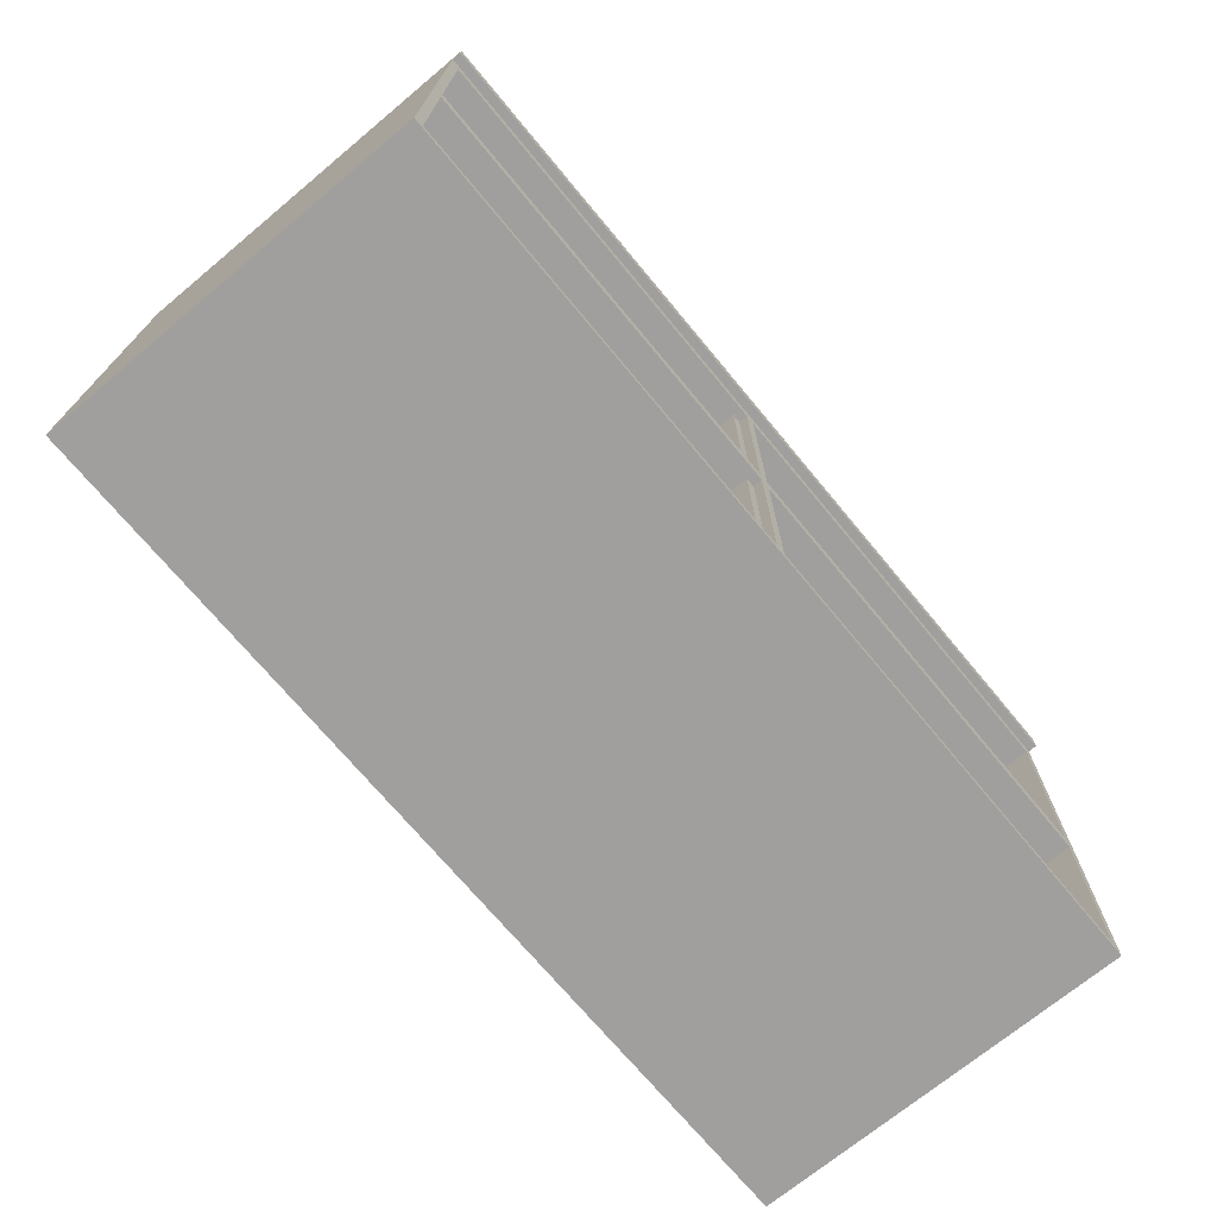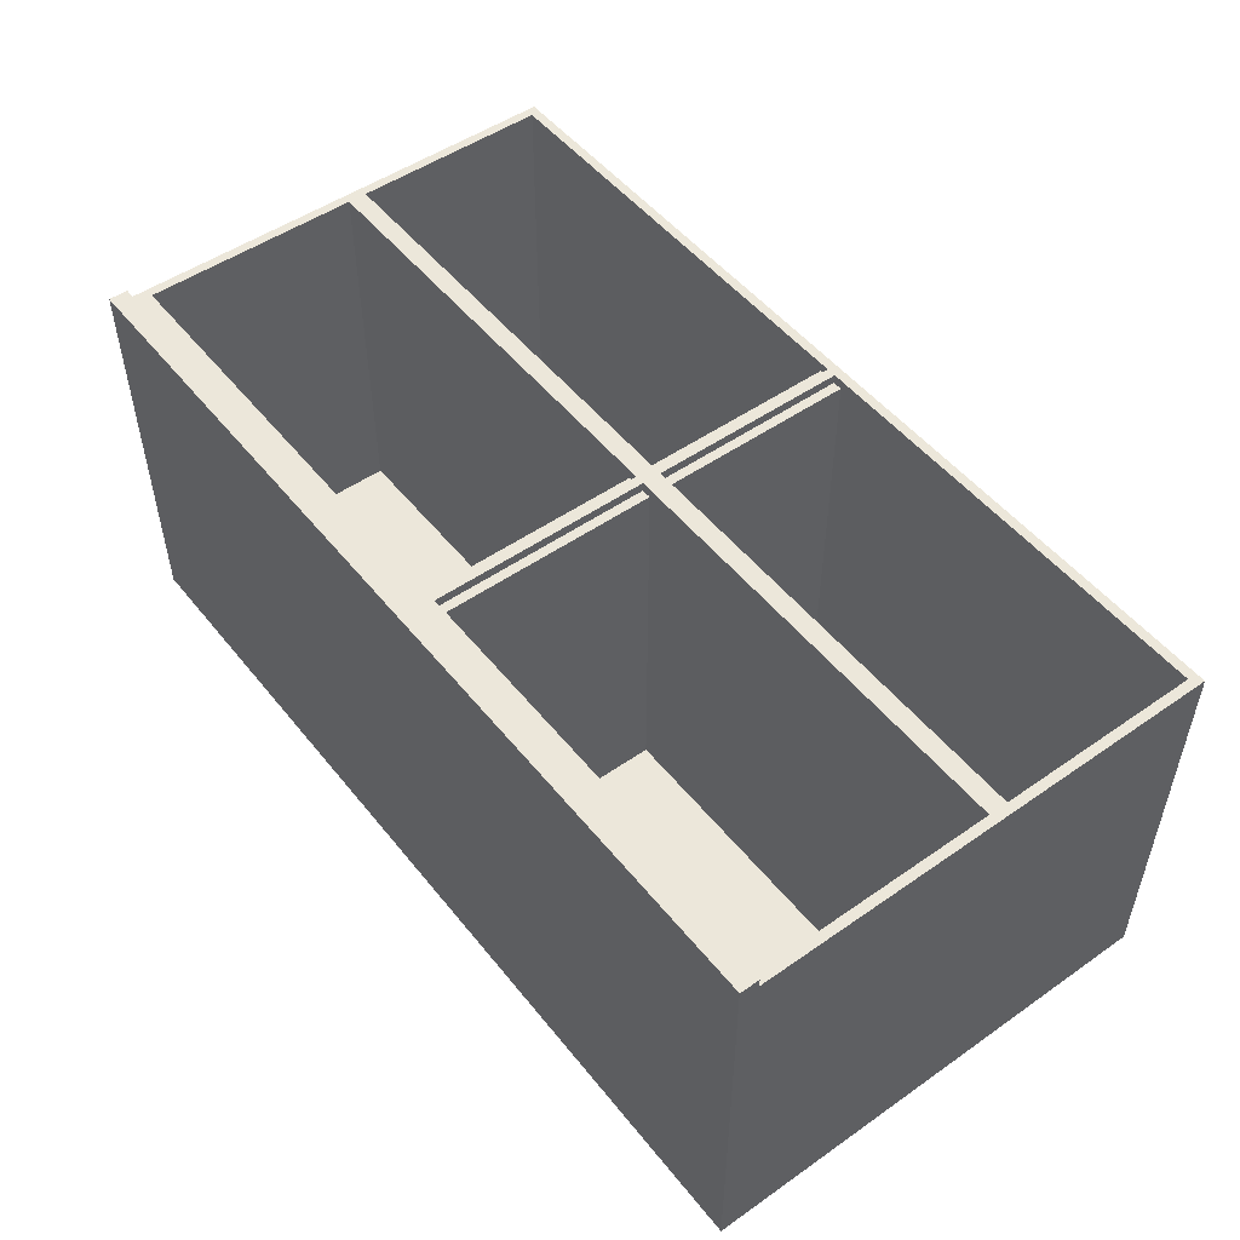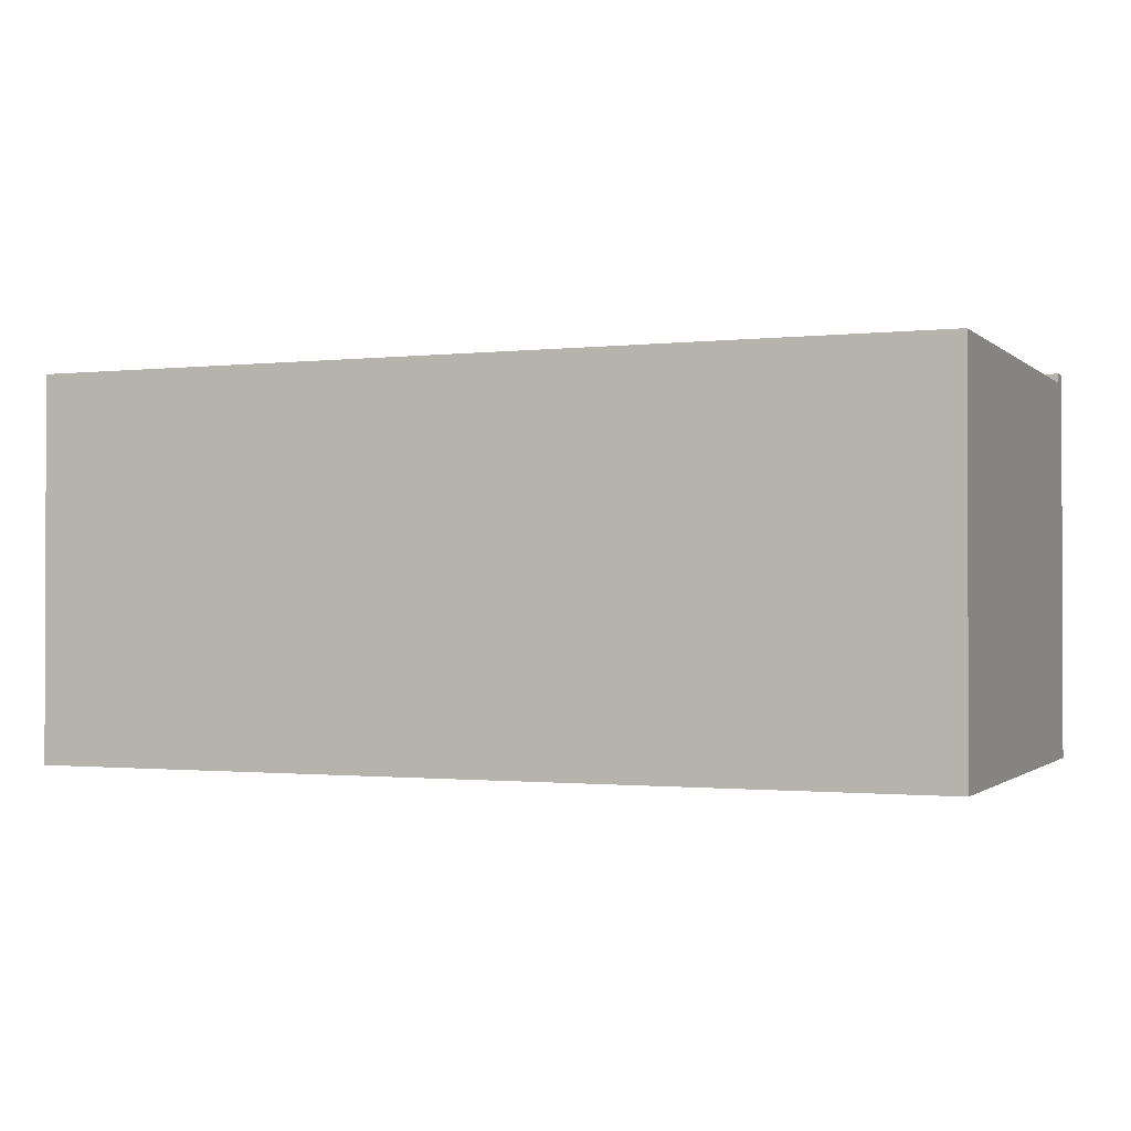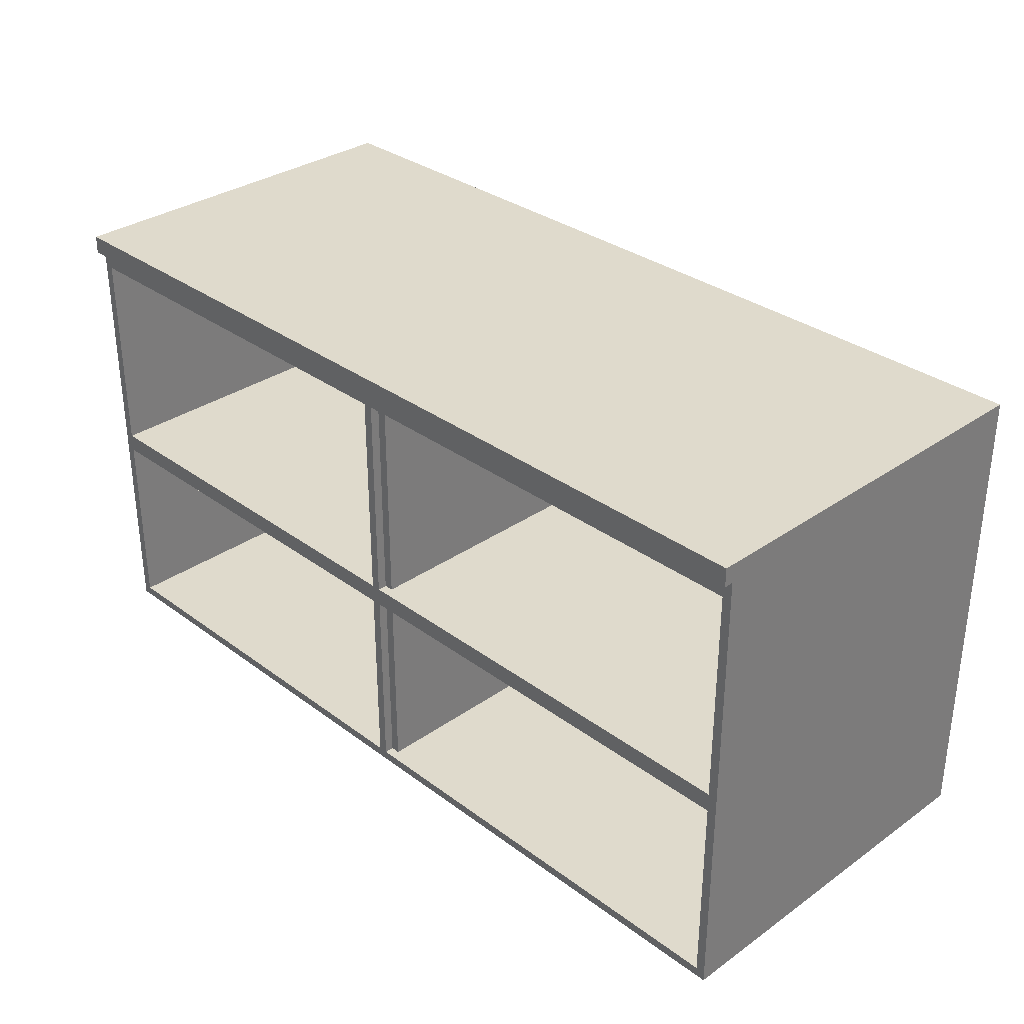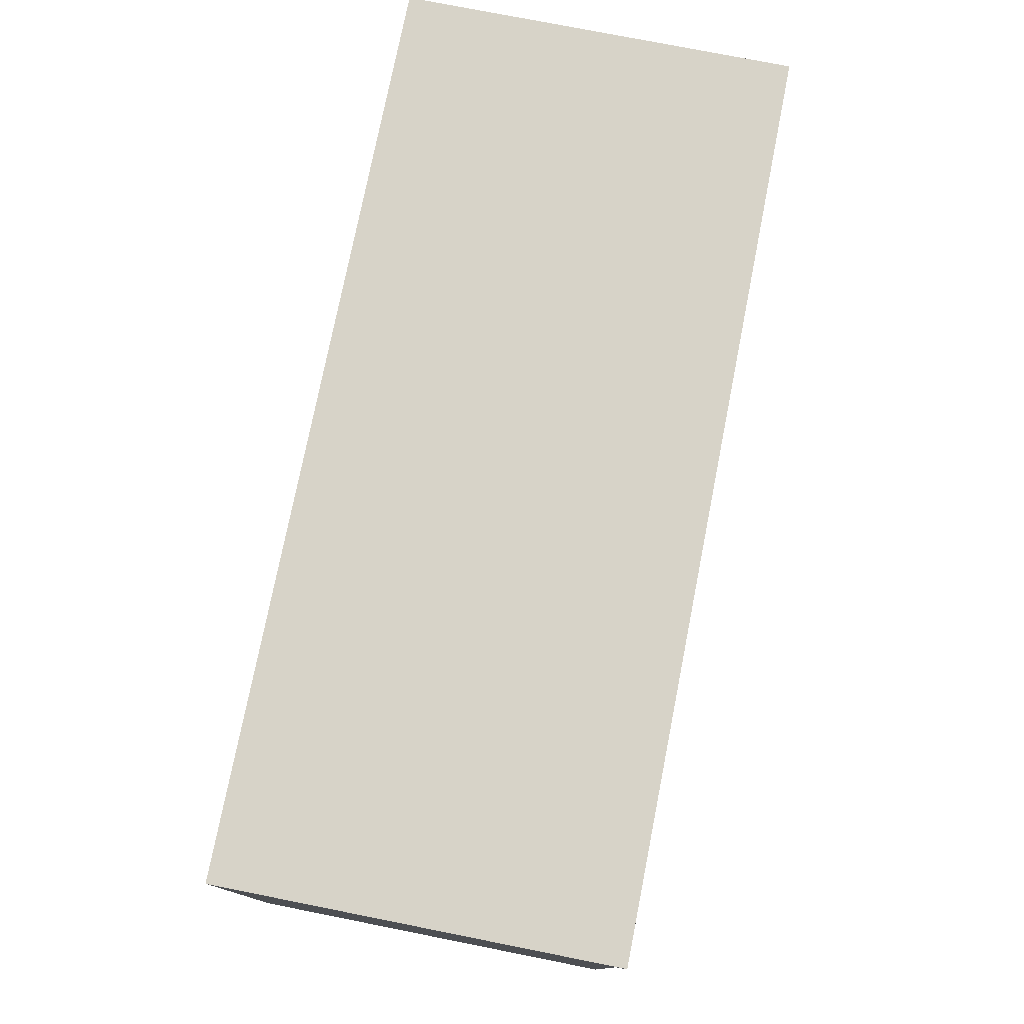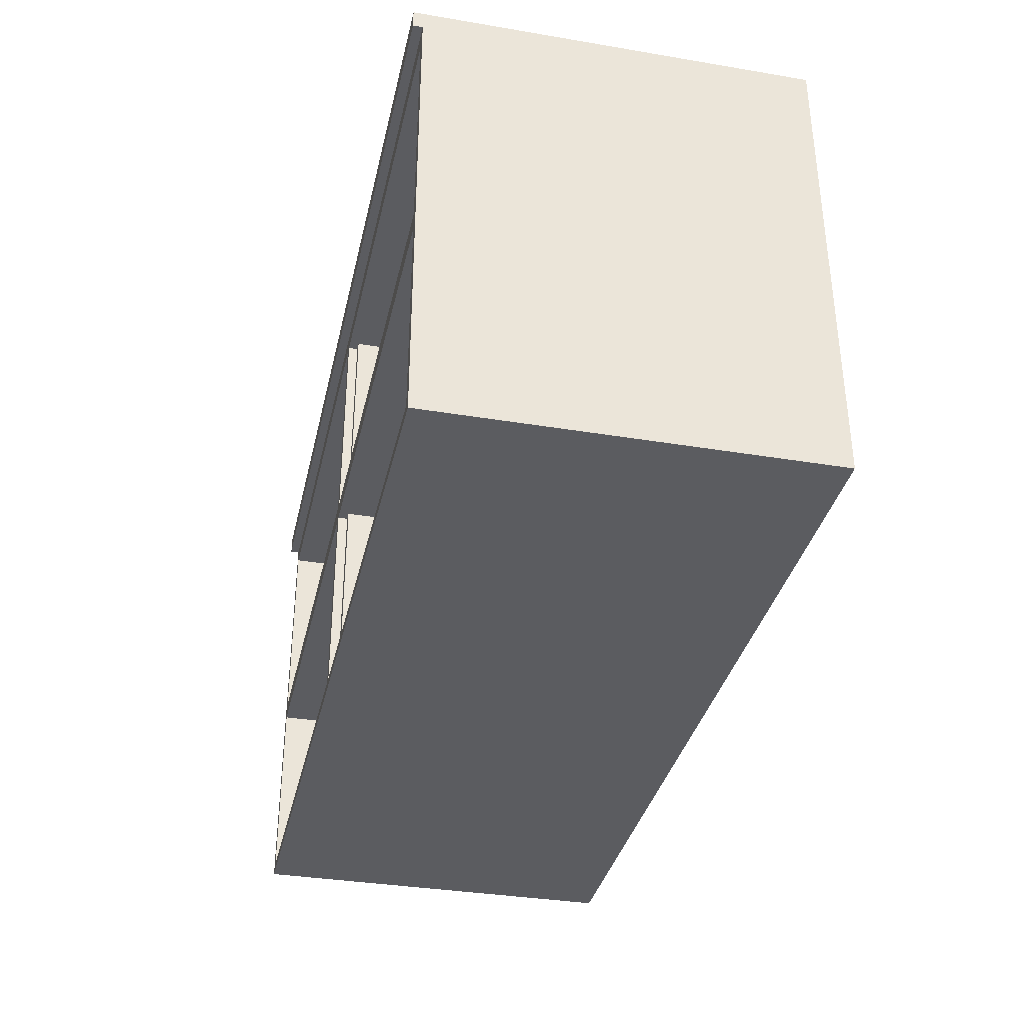
<metadata>
{"format":"obj","ext":"obj","renderer":"f3d","projection":"perspective","resolution":1024,"background":"white","views":[{"elev":-71.4,"azim":-50.3,"up":"+Y"},{"elev":50.6,"azim":-127.3,"up":"+Z"},{"elev":-1.1,"azim":22.3,"up":"+Z"},{"elev":32.4,"azim":45.8,"up":"+Y"},{"elev":76.6,"azim":-78.8,"up":"+Y"},{"elev":-35.3,"azim":77.5,"up":"+Y"}]}
</metadata>
<code>
g KitchenOPEN_Export-4
v -48.5 0 20
v -48.5 0 19
v -48.5 0 -21
v -48.5 49 21
v -48.5 49 20
v -48.5 49 19
v -48.5 50 21
v -48.5 50 -21
v -48.5 51 21
v -48.5 51 -21
v -2.5 1 19
v -2.5 1 -20
v -2.5 22 19
v -2.5 22 -20
v -2.5 24 19
v -2.5 24 -20
v -2.5 47 19
v -2.5 47 -20
v -1.5 1 20
v -1.5 1 19
v -1.5 22 20
v -1.5 22 19
v -1.5 24 20
v -1.5 24 19
v -1.5 47 20
v -1.5 47 19
v 47.5 1 20
v 47.5 1 19
v 47.5 1 -20
v 47.5 22 20
v 47.5 22 19
v 47.5 22 -20
v 47.5 24 20
v 47.5 24 19
v 47.5 24 -20
v 47.5 47 20
v 47.5 47 19
v 47.5 47 -20
v -47.5 1 20
v -47.5 1 19
v -47.5 1 -20
v -47.5 22 20
v -47.5 22 19
v -47.5 22 -20
v -47.5 24 20
v -47.5 24 19
v -47.5 24 -20
v -47.5 47 20
v -47.5 47 19
v -47.5 47 -20
v -0.5 1 20
v -0.5 1 19
v -0.5 22 20
v -0.5 22 19
v -0.5 24 20
v -0.5 24 19
v -0.5 47 20
v -0.5 47 19
v 0.5 1 19
v 0.5 1 -20
v 0.5 22 19
v 0.5 22 -20
v 0.5 24 19
v 0.5 24 -20
v 0.5 47 19
v 0.5 47 -20
v 48.5 0 20
v 48.5 0 19
v 48.5 0 -21
v 48.5 49 21
v 48.5 49 20
v 48.5 49 19
v 48.5 50 21
v 48.5 50 -21
v 48.5 51 21
v 48.5 51 -21
v -48.5 49 21
v -48.5 50 21
v -48.5 51 21
v 48.5 49 21
v 48.5 50 21
v 48.5 51 21
v -48.5 0 20
v -48.5 49 20
v -47.5 1 20
v -47.5 22 20
v -47.5 24 20
v -47.5 47 20
v -1.5 1 20
v -1.5 22 20
v -1.5 24 20
v -1.5 47 20
v -0.5 1 20
v -0.5 22 20
v -0.5 24 20
v -0.5 47 20
v 47.5 1 20
v 47.5 22 20
v 47.5 24 20
v 47.5 47 20
v 48.5 0 20
v 48.5 49 20
v -2.5 1 19
v -2.5 22 19
v -2.5 24 19
v -2.5 47 19
v -1.5 1 19
v -1.5 22 19
v -1.5 24 19
v -1.5 47 19
v -0.5 1 19
v -0.5 22 19
v -0.5 24 19
v -0.5 47 19
v 0.5 1 19
v 0.5 22 19
v 0.5 24 19
v 0.5 47 19
v -47.5 1 -20
v -47.5 22 -20
v -47.5 24 -20
v -47.5 47 -20
v -2.5 1 -20
v -2.5 22 -20
v -2.5 24 -20
v -2.5 47 -20
v 0.5 1 -20
v 0.5 22 -20
v 0.5 24 -20
v 0.5 47 -20
v 47.5 1 -20
v 47.5 22 -20
v 47.5 24 -20
v 47.5 47 -20
v -48.5 0 -21
v -48.5 50 -21
v -48.5 51 -21
v 48.5 0 -21
v 48.5 50 -21
v 48.5 51 -21
v -48.5 0 20
v 48.5 0 20
v -48.5 0 19
v 48.5 0 19
v -48.5 0 -21
v 48.5 0 -21
v -47.5 22 20
v -1.5 22 20
v -0.5 22 20
v 47.5 22 20
v -47.5 22 19
v -2.5 22 19
v -1.5 22 19
v -0.5 22 19
v 0.5 22 19
v 47.5 22 19
v -47.5 22 -20
v -2.5 22 -20
v 0.5 22 -20
v 47.5 22 -20
v -47.5 47 20
v -1.5 47 20
v -0.5 47 20
v 47.5 47 20
v -47.5 47 19
v -2.5 47 19
v -1.5 47 19
v -0.5 47 19
v 0.5 47 19
v 47.5 47 19
v -47.5 47 -20
v -2.5 47 -20
v 0.5 47 -20
v 47.5 47 -20
v -48.5 49 21
v 48.5 49 21
v -48.5 49 20
v 48.5 49 20
v -47.5 1 20
v -1.5 1 20
v -0.5 1 20
v 47.5 1 20
v -47.5 1 19
v -2.5 1 19
v -1.5 1 19
v -0.5 1 19
v 0.5 1 19
v 47.5 1 19
v -47.5 1 -20
v -2.5 1 -20
v 0.5 1 -20
v 47.5 1 -20
v -47.5 24 20
v -1.5 24 20
v -0.5 24 20
v 47.5 24 20
v -47.5 24 19
v -2.5 24 19
v -1.5 24 19
v -0.5 24 19
v 0.5 24 19
v 47.5 24 19
v -47.5 24 -20
v -2.5 24 -20
v 0.5 24 -20
v 47.5 24 -20
v -48.5 51 21
v 48.5 51 21
v -48.5 51 -21
v 48.5 51 -21
f 5 2 1
f 6 3 2
f 6 2 5
f 7 5 4
f 7 6 5
f 8 3 6
f 8 6 7
f 9 8 7
f 10 8 9
f 13 12 11
f 14 12 13
f 17 16 15
f 18 16 17
f 21 20 19
f 22 20 21
f 25 24 23
f 26 24 25
f 30 28 27
f 31 29 28
f 31 28 30
f 32 29 31
f 36 34 33
f 37 35 34
f 37 34 36
f 38 35 37
f 39 40 42
f 40 41 43
f 42 40 43
f 43 41 44
f 45 46 48
f 46 47 49
f 48 46 49
f 49 47 50
f 51 52 53
f 53 52 54
f 55 56 57
f 57 56 58
f 59 60 61
f 61 60 62
f 63 64 65
f 65 64 66
f 67 68 71
f 68 69 72
f 71 68 72
f 70 71 73
f 71 72 73
f 72 69 74
f 73 72 74
f 73 74 75
f 75 74 76
f 80 78 77
f 81 79 78
f 81 78 80
f 82 79 81
f 85 84 83
f 86 84 85
f 87 84 86
f 88 84 87
f 89 85 83
f 90 87 86
f 91 87 90
f 92 84 88
f 93 91 90
f 93 92 91
f 93 89 83
f 93 90 89
f 94 92 93
f 95 92 94
f 96 84 92
f 96 92 95
f 97 93 83
f 98 95 94
f 99 95 98
f 100 84 96
f 101 97 83
f 101 100 99
f 101 99 98
f 101 98 97
f 102 84 100
f 102 100 101
f 107 104 103
f 108 104 107
f 109 106 105
f 110 106 109
f 115 112 111
f 116 112 115
f 117 114 113
f 118 114 117
f 123 120 119
f 124 120 123
f 125 122 121
f 126 122 125
f 131 128 127
f 132 128 131
f 133 130 129
f 134 130 133
f 135 136 138
f 136 137 139
f 138 136 139
f 139 137 140
f 143 142 141
f 144 142 143
f 145 144 143
f 146 144 145
f 151 148 147
f 152 148 151
f 153 148 152
f 154 150 149
f 155 150 154
f 156 150 155
f 157 152 151
f 158 152 157
f 159 156 155
f 160 156 159
f 165 162 161
f 166 162 165
f 167 162 166
f 168 164 163
f 169 164 168
f 170 164 169
f 171 166 165
f 172 166 171
f 173 170 169
f 174 170 173
f 177 176 175
f 178 176 177
f 179 180 183
f 183 180 184
f 184 180 185
f 181 182 186
f 186 182 187
f 187 182 188
f 183 184 189
f 189 184 190
f 187 188 191
f 191 188 192
f 193 194 197
f 197 194 198
f 198 194 199
f 195 196 200
f 200 196 201
f 201 196 202
f 197 198 203
f 203 198 204
f 201 202 205
f 205 202 206
f 207 208 209
f 209 208 210

</code>
